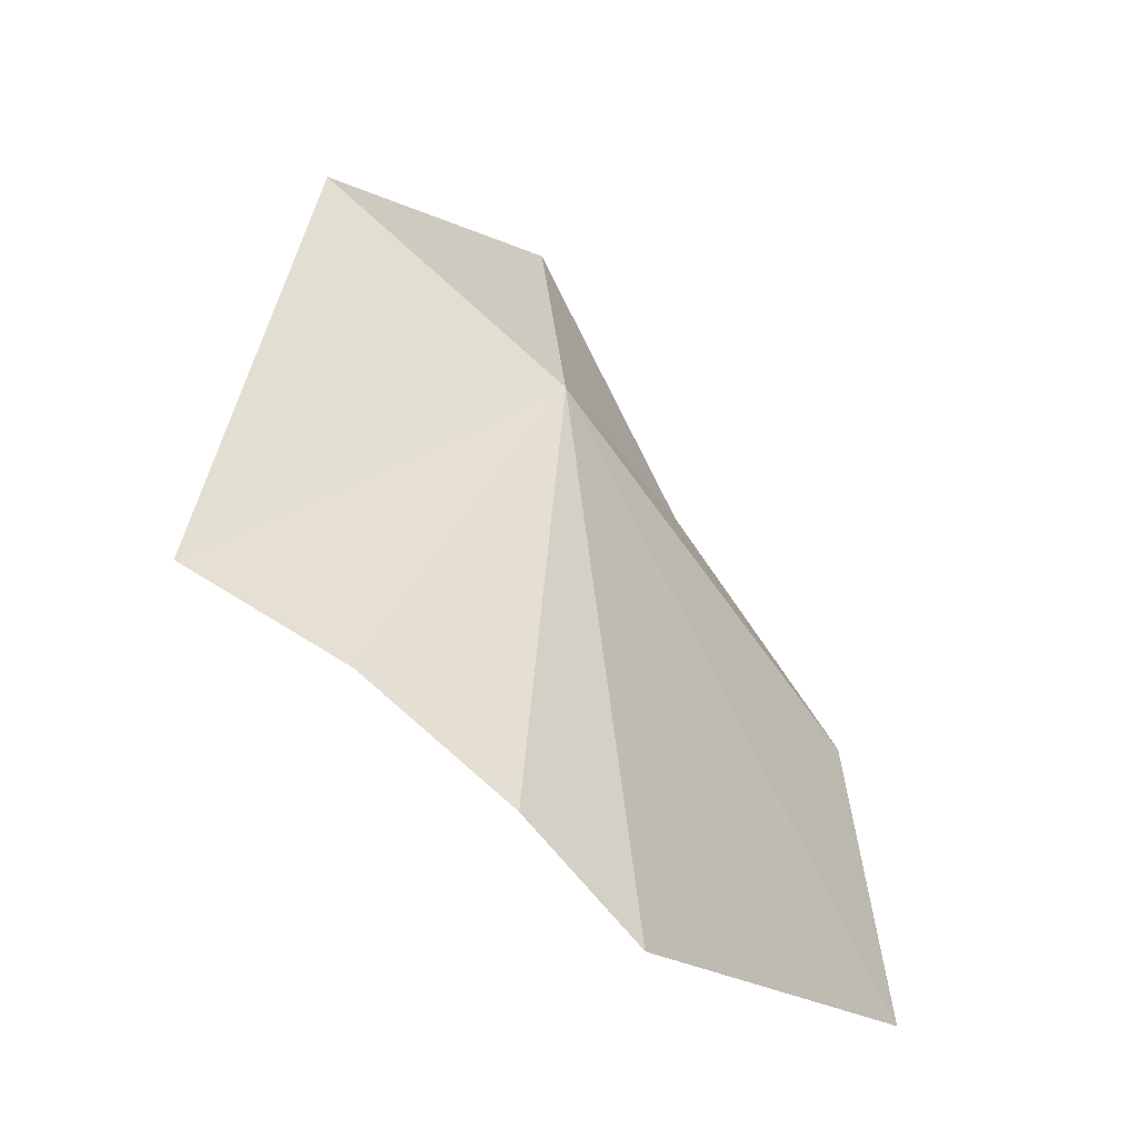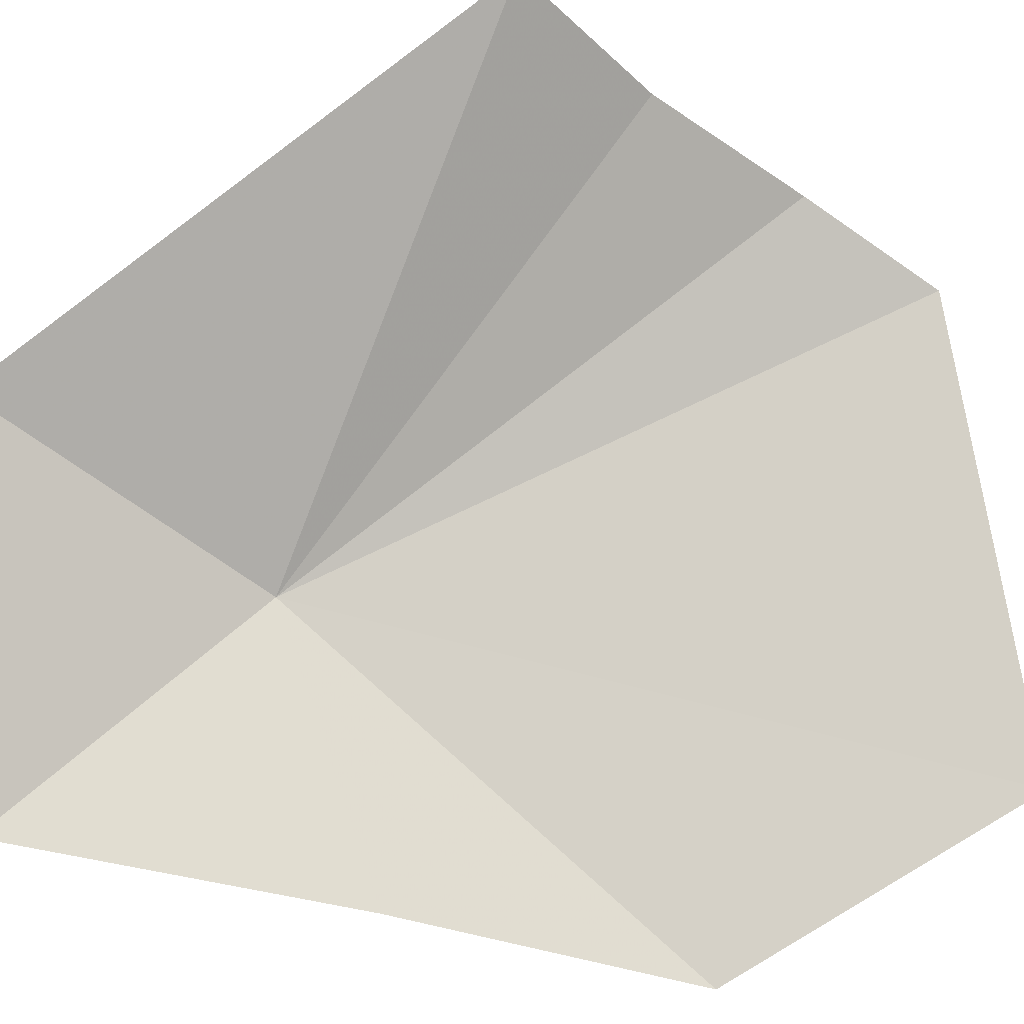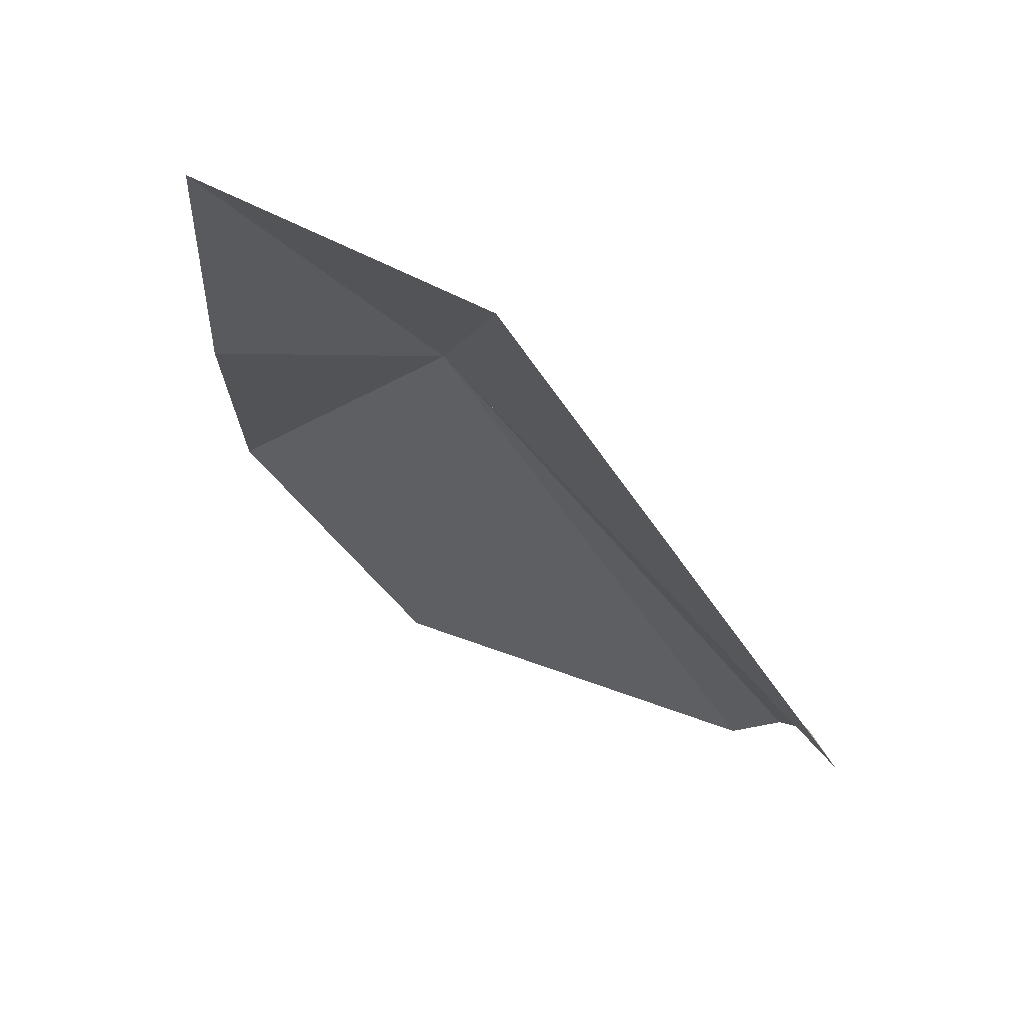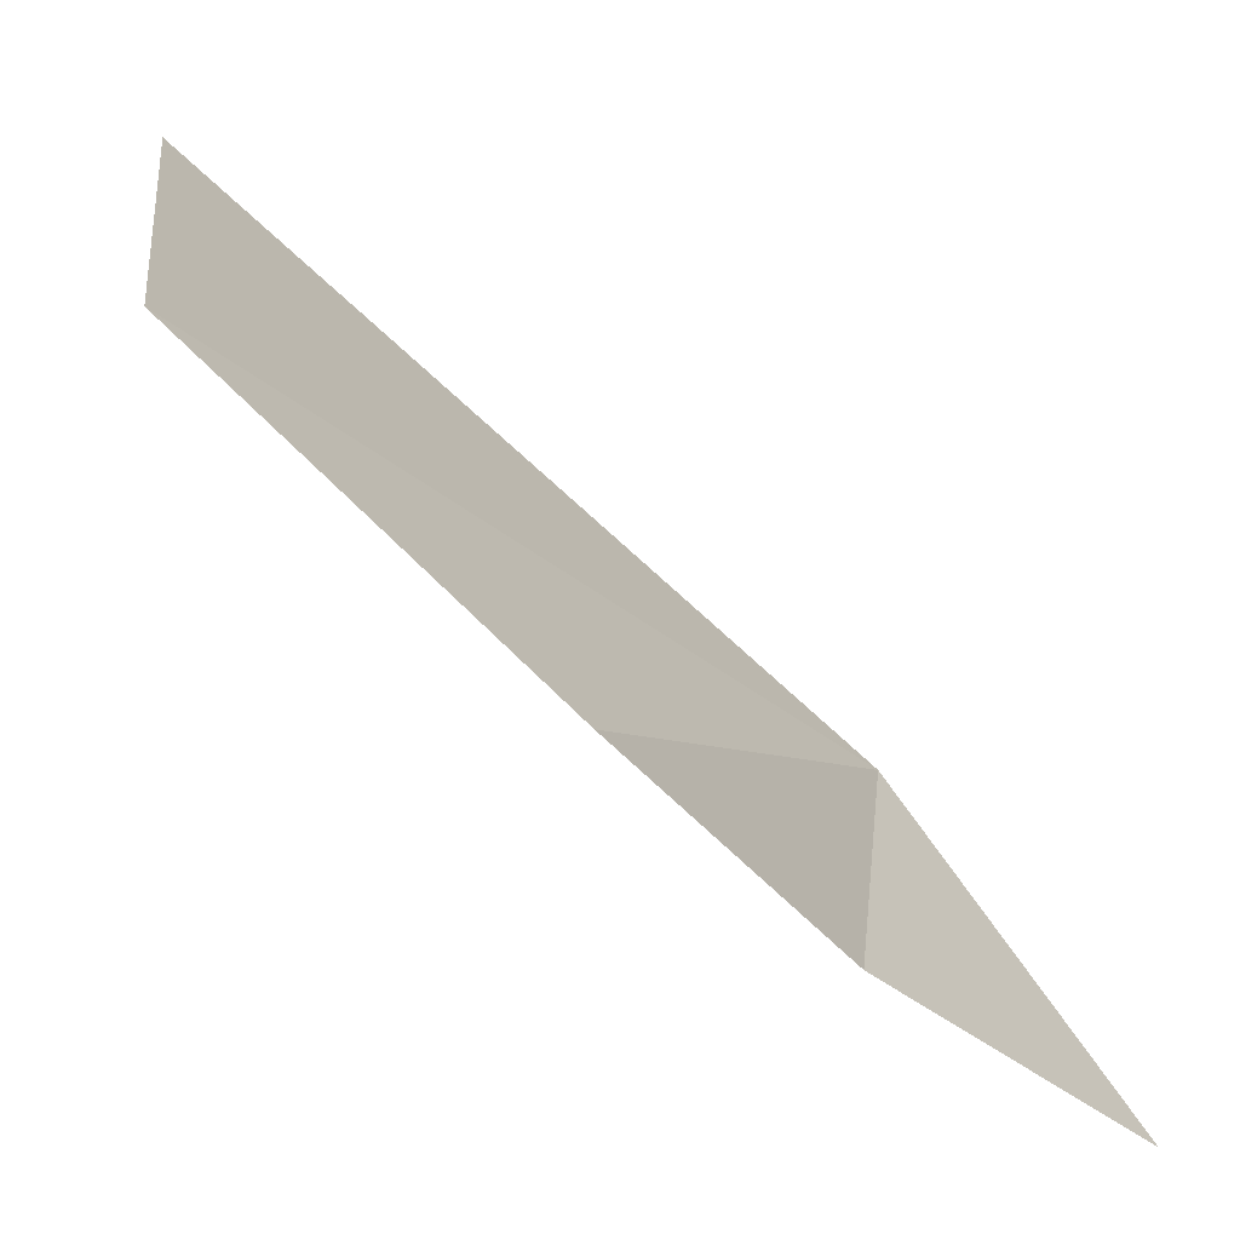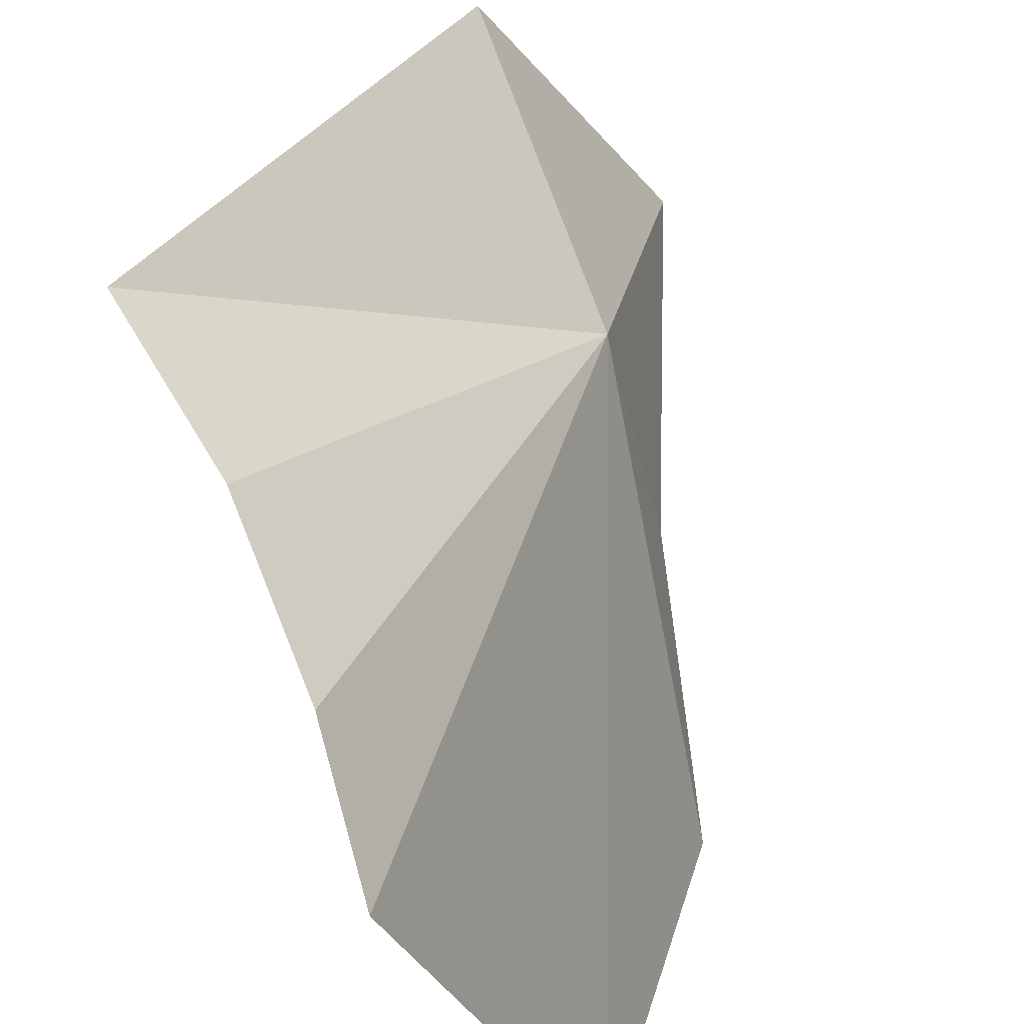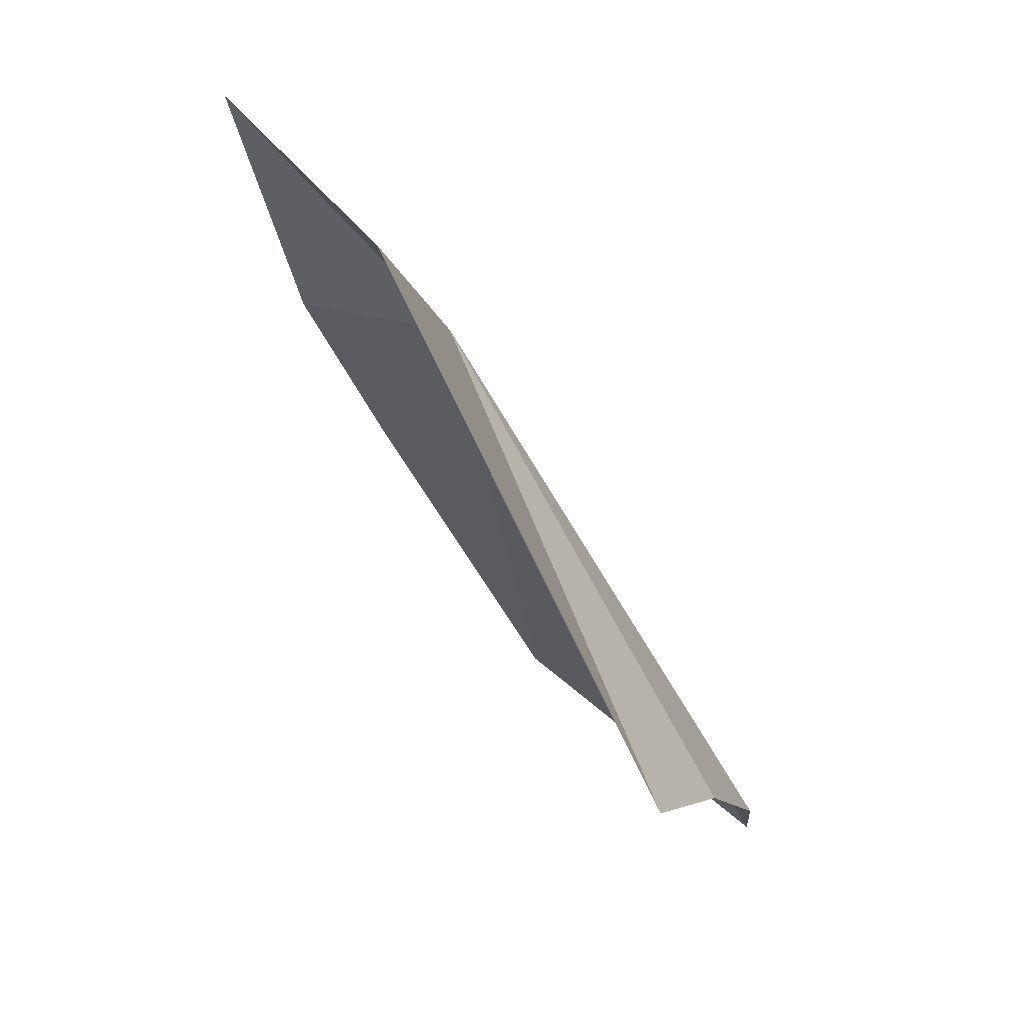
<metadata>
{"format":"obj","ext":"obj","renderer":"f3d","projection":"perspective","resolution":1024,"background":"white","views":[{"elev":-12.7,"azim":-176.5,"up":"+Z"},{"elev":-37.2,"azim":100.4,"up":"+Y"},{"elev":37.8,"azim":92.7,"up":"+Z"},{"elev":-39.7,"azim":-112.6,"up":"+Y"},{"elev":74.9,"azim":-152.9,"up":"+Y"},{"elev":31.3,"azim":119.1,"up":"+Z"}]}
</metadata>
<code>
v -1.234 -1.138 20
v -1.013 -1.076 20.19
v -1.195 -1.359 20.21
v -0.95 -0.765 19.75
v -1.332 -1.377 19.93
v -1.092 -0.775 19.67
v -1.22 -0.789 19.56
v -1.493 -1.382 19.69
v -1.532 -1.203 19.41
v -1.315 -0.829 19.45
f 1 2 4
f 1 5 3
f 1 4 6
f 1 6 7
f 1 9 8
f 1 8 5
f 1 7 10
f 1 10 9
f 1 3 2

</code>
